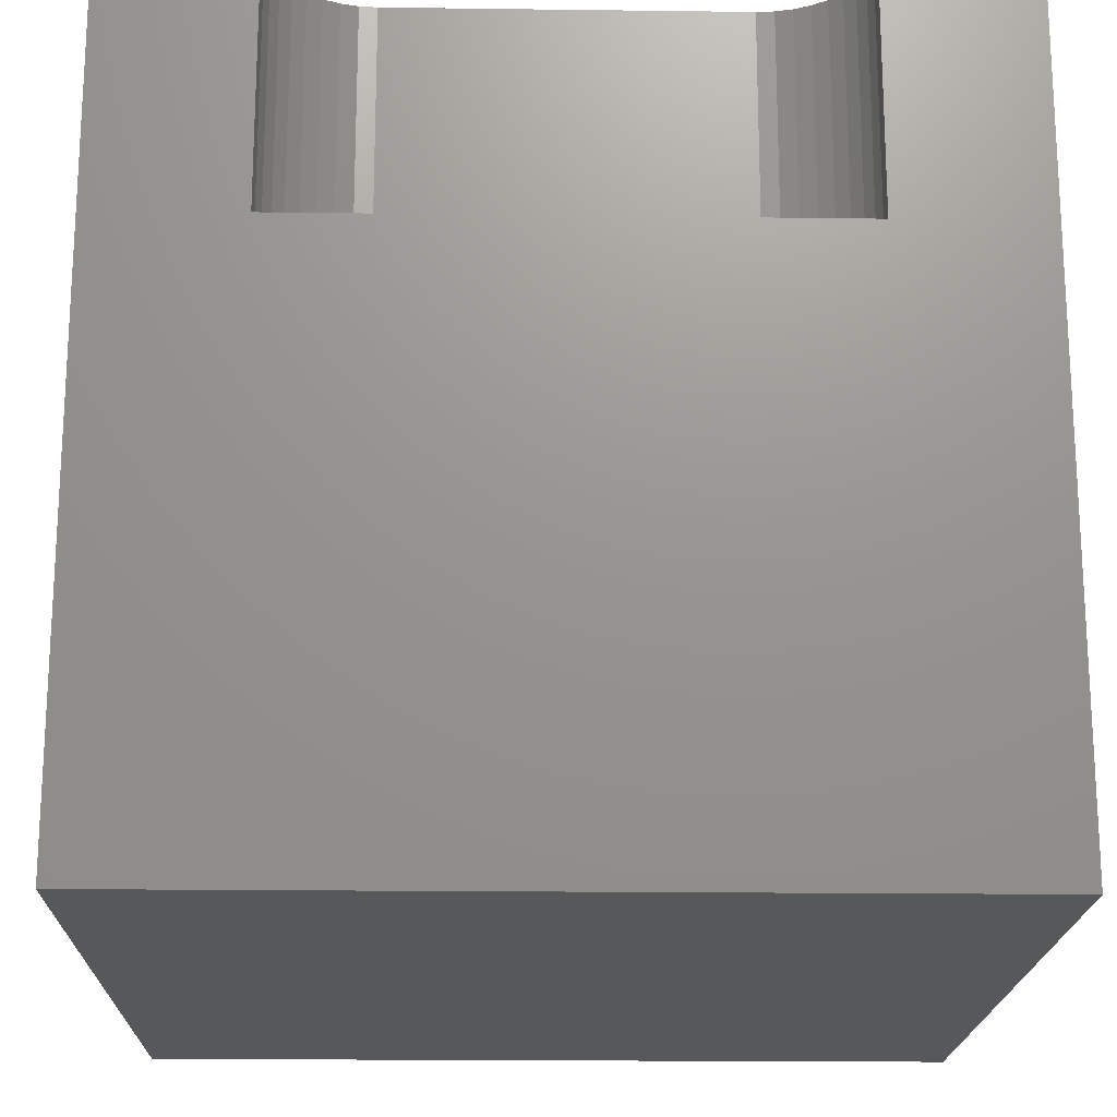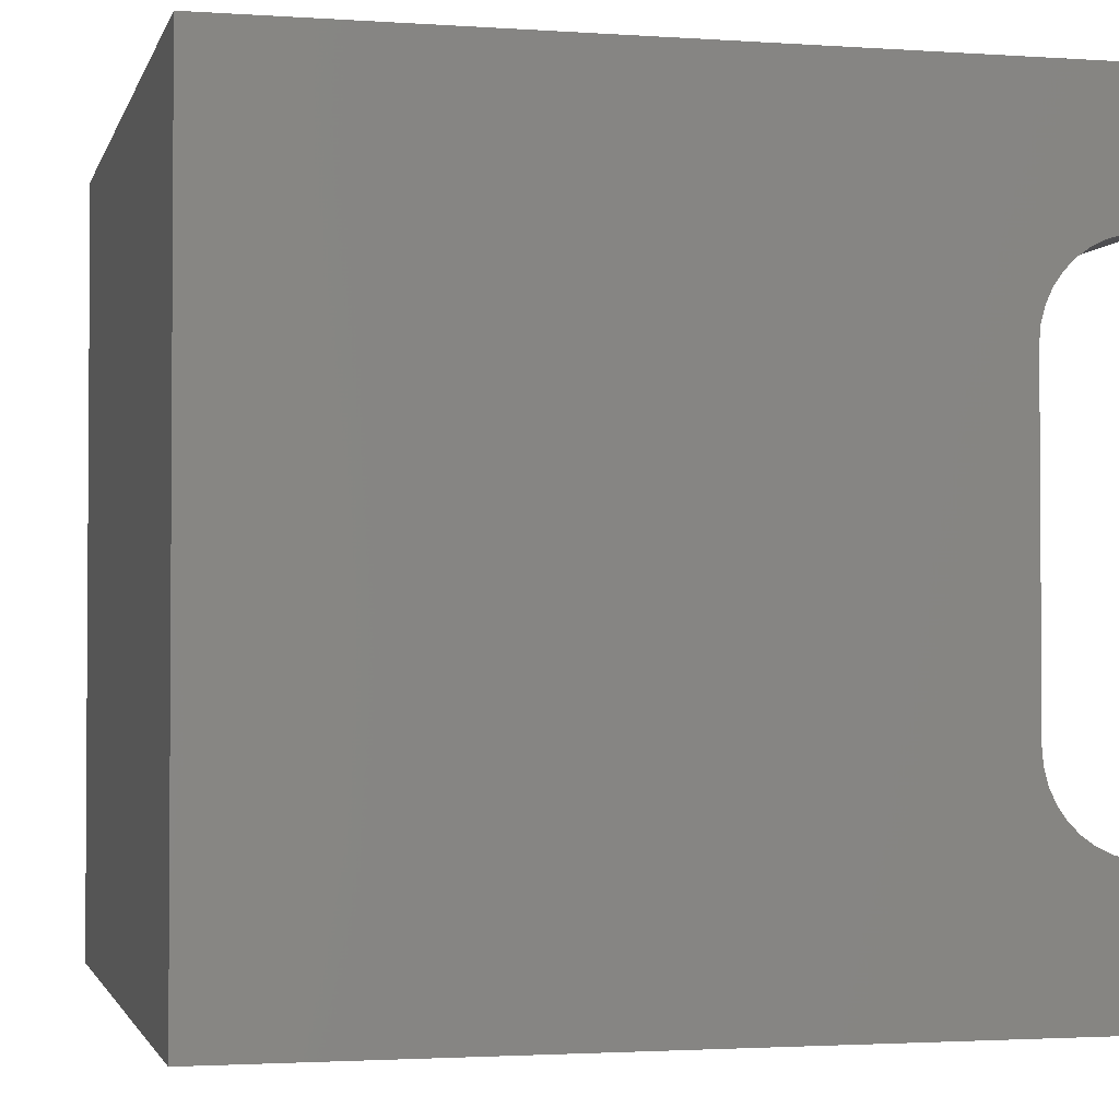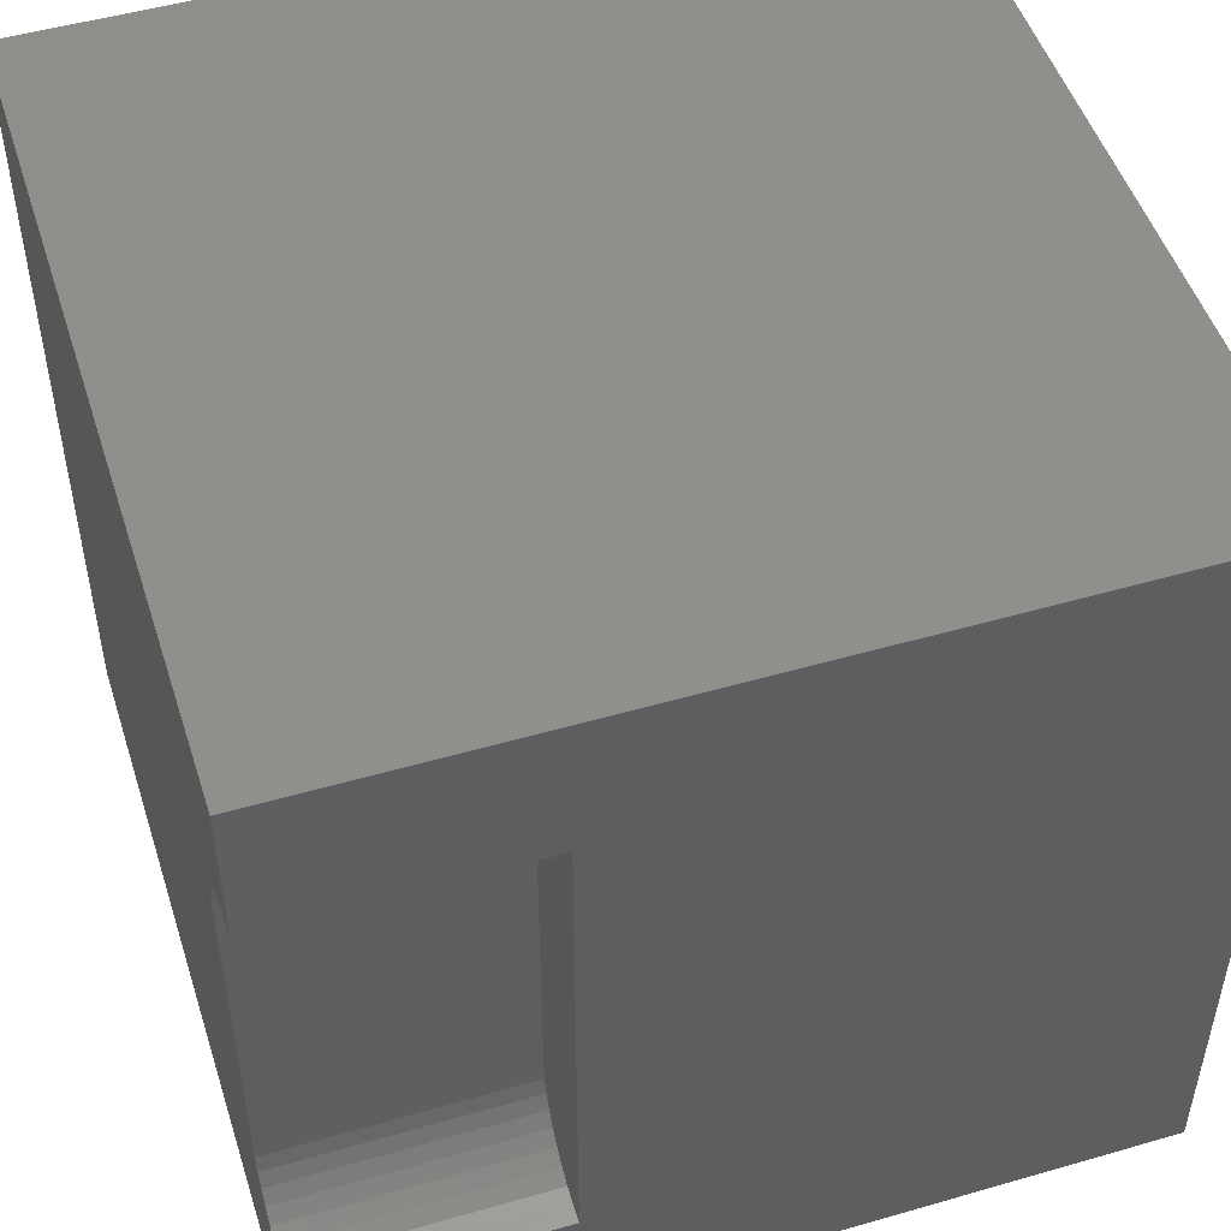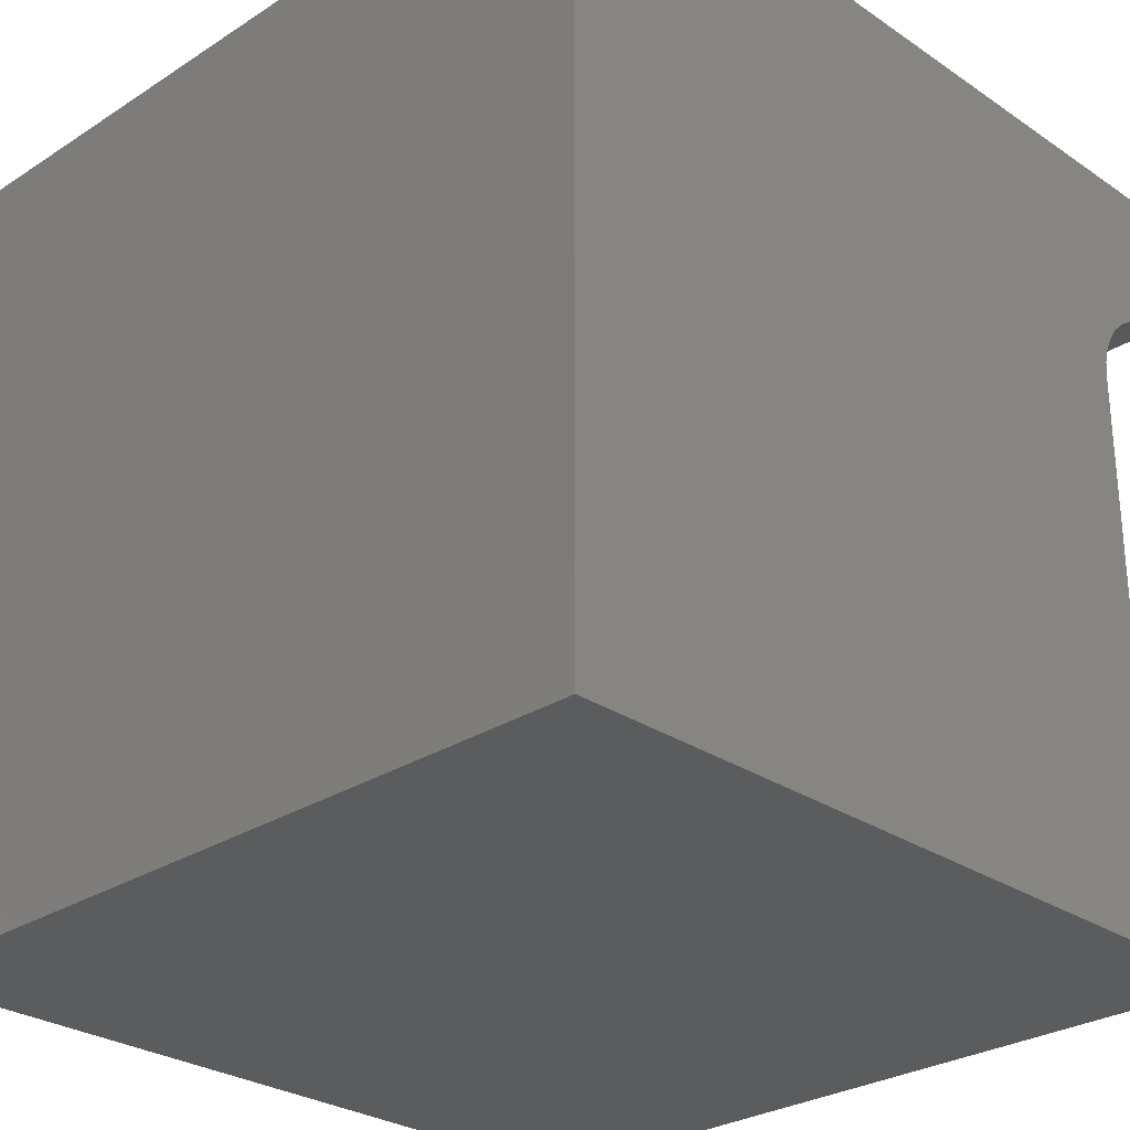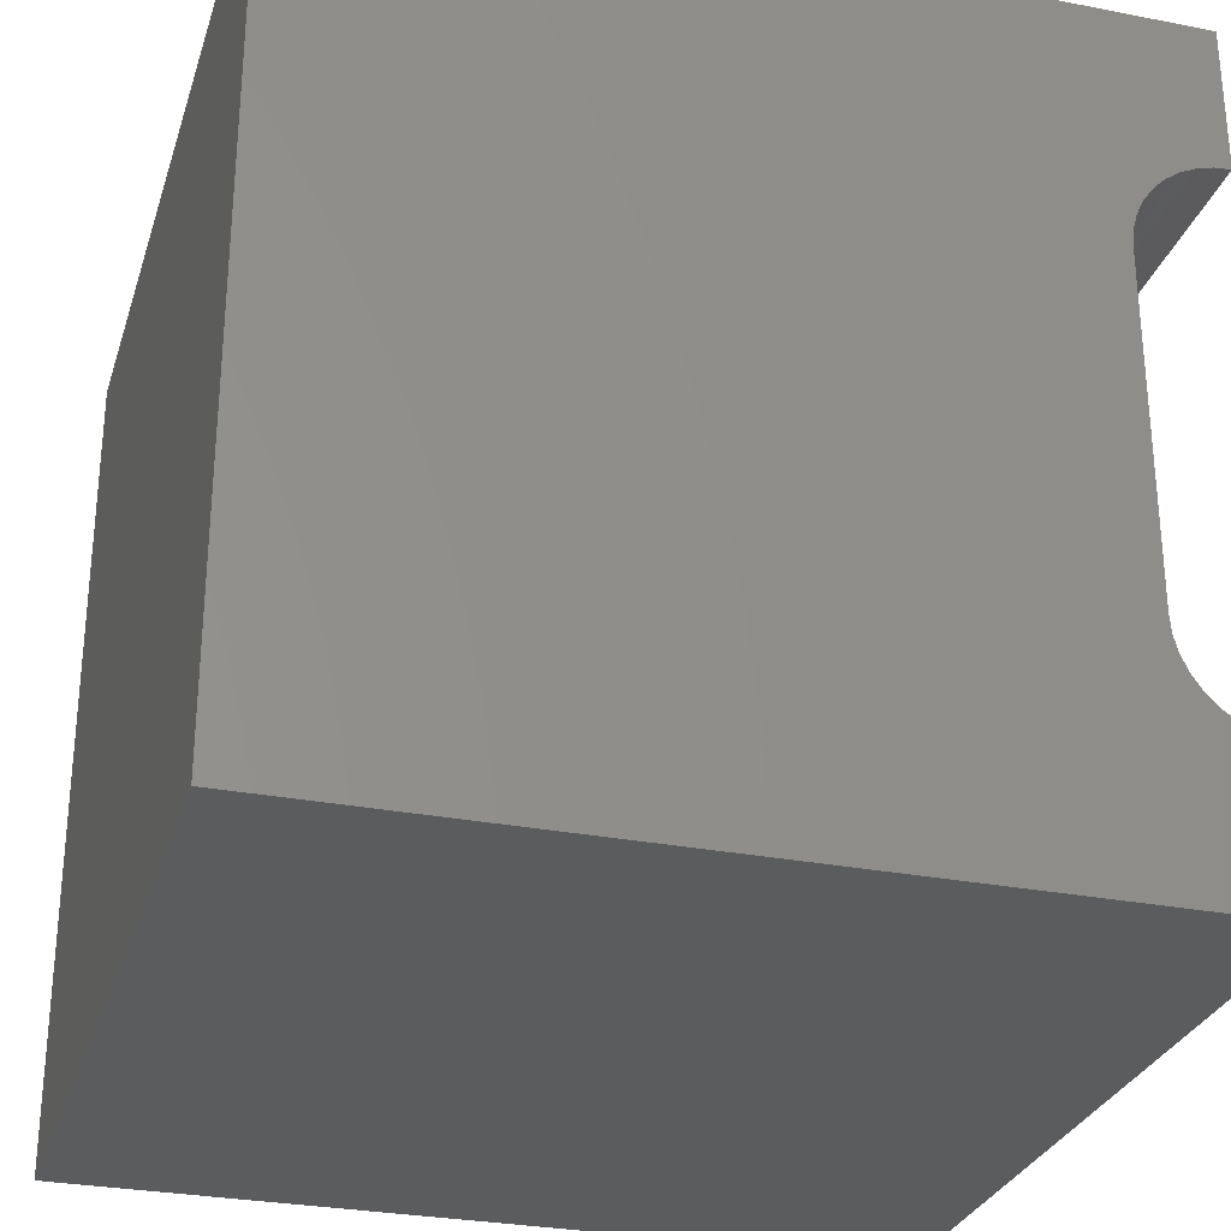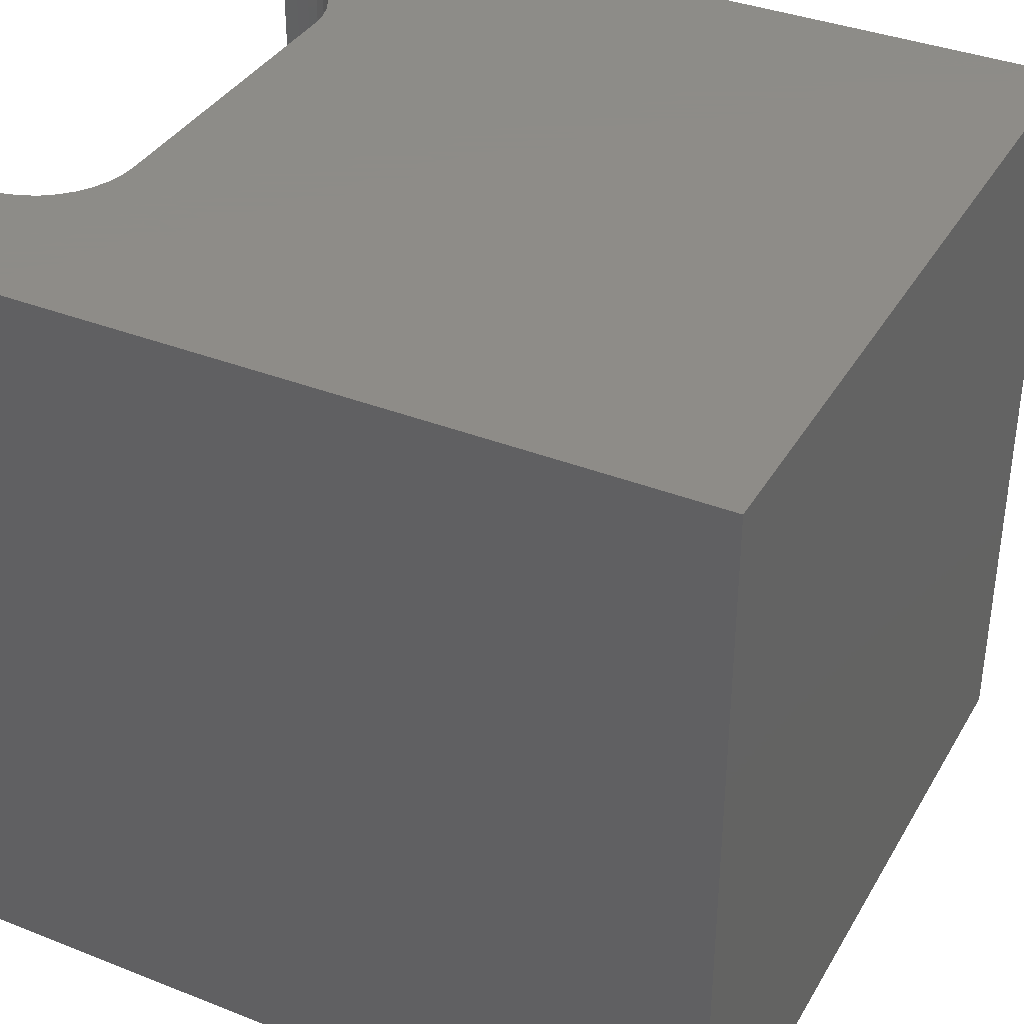
<metadata>
{"format":"stl","ext":"stl","renderer":"f3d","projection":"perspective","resolution":1024,"background":"white","views":[{"elev":-18.8,"azim":88.6,"up":"+Z"},{"elev":-2.2,"azim":-13.7,"up":"+Y"},{"elev":50.1,"azim":72.4,"up":"+Y"},{"elev":-28.0,"azim":-45.7,"up":"+Y"},{"elev":-29.0,"azim":-16.2,"up":"+Y"},{"elev":36.8,"azim":-153.0,"up":"+Z"}]}
</metadata>
<code>
# stl→obj: 48 verts, 92 faces
v 0 10 10
v 0 10 0
v 0 0 10
v 0 0 0
v 10 0 10
v 10 1.767 10
v 9.795 1.785 10
v 8.979 2.356 10
v 8.892 2.543 10
v 10 8.233 10
v 10 10 10
v 9.795 8.215 10
v 9.597 8.162 10
v 9.097 2.188 10
v 8.892 7.457 10
v 8.979 7.644 10
v 8.839 7.259 10
v 9.097 7.812 10
v 9.242 7.957 10
v 9.411 8.075 10
v 9.597 1.838 10
v 9.411 1.925 10
v 9.242 2.043 10
v 8.839 2.741 10
v 8.821 2.946 10
v 8.821 7.054 10
v 10 8.233 6.975
v 10 1.767 6.975
v 10 0 0
v 10 10 0
v 8.821 2.946 6.975
v 8.839 2.741 6.975
v 8.892 2.543 6.975
v 8.979 2.356 6.975
v 9.097 2.188 6.975
v 9.242 2.043 6.975
v 9.411 1.925 6.975
v 9.597 1.838 6.975
v 9.795 1.785 6.975
v 9.795 8.215 6.975
v 9.597 8.162 6.975
v 9.411 8.075 6.975
v 9.242 7.957 6.975
v 9.097 7.812 6.975
v 8.979 7.644 6.975
v 8.892 7.457 6.975
v 8.839 7.259 6.975
v 8.821 7.054 6.975
f 1 2 3
f 3 2 4
f 5 6 7
f 8 9 3
f 10 11 12
f 12 11 13
f 8 3 14
f 15 16 1
f 15 1 17
f 16 18 1
f 1 18 19
f 1 19 11
f 11 19 20
f 11 20 13
f 7 21 5
f 5 21 22
f 5 22 3
f 3 22 23
f 3 23 14
f 9 24 3
f 3 24 25
f 3 25 1
f 1 25 26
f 1 26 17
f 11 10 27
f 6 5 28
f 28 5 29
f 28 29 27
f 27 29 30
f 27 30 11
f 2 30 4
f 4 30 29
f 11 30 1
f 1 30 2
f 29 5 4
f 4 5 3
f 31 25 24
f 31 24 32
f 32 24 9
f 32 9 33
f 33 9 8
f 33 8 34
f 34 8 14
f 34 14 35
f 35 14 23
f 35 23 36
f 36 23 22
f 36 22 37
f 37 22 21
f 37 21 38
f 38 21 7
f 38 7 39
f 39 7 6
f 39 6 28
f 27 10 12
f 27 12 40
f 40 12 13
f 40 13 41
f 41 13 20
f 41 20 42
f 42 20 19
f 42 19 43
f 43 19 18
f 43 18 44
f 44 18 16
f 44 16 45
f 45 16 15
f 45 15 46
f 46 15 17
f 46 17 47
f 47 17 26
f 47 26 48
f 27 40 48
f 48 40 41
f 41 42 48
f 48 42 43
f 48 43 44
f 27 48 28
f 28 48 31
f 28 31 32
f 45 46 44
f 44 46 47
f 44 47 48
f 32 33 28
f 28 33 34
f 28 34 35
f 35 36 28
f 28 36 37
f 28 37 39
f 39 37 38
f 31 48 25
f 25 48 26

</code>
